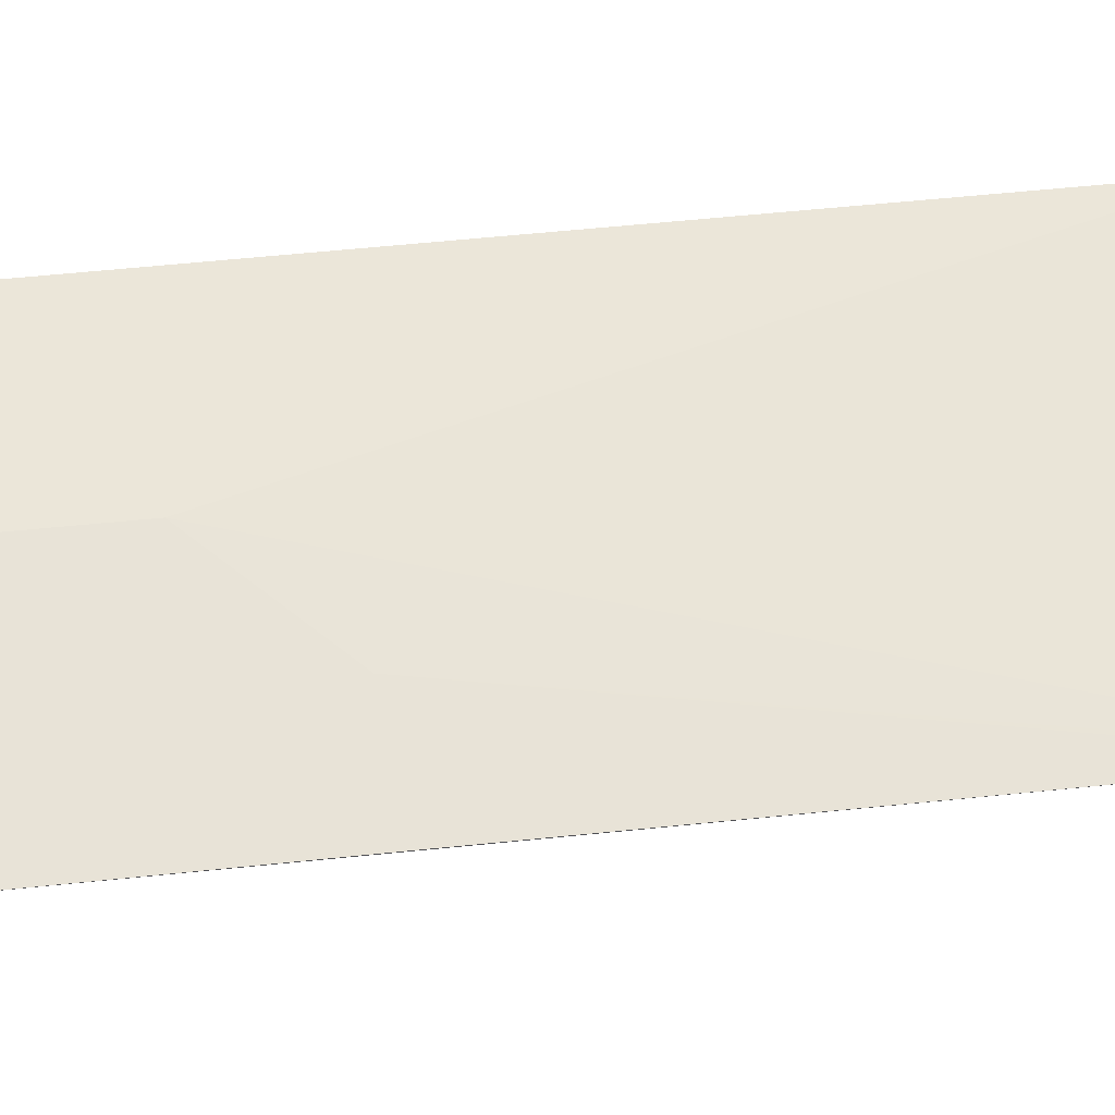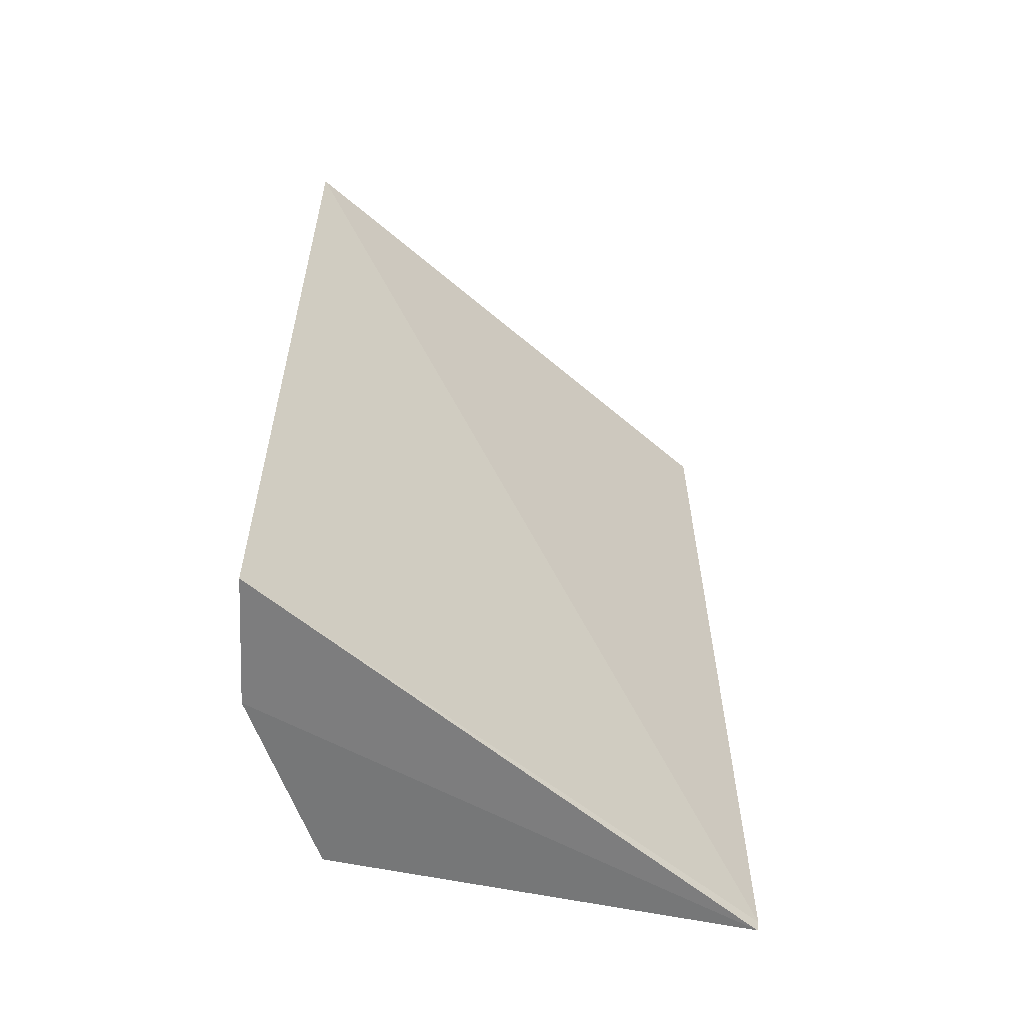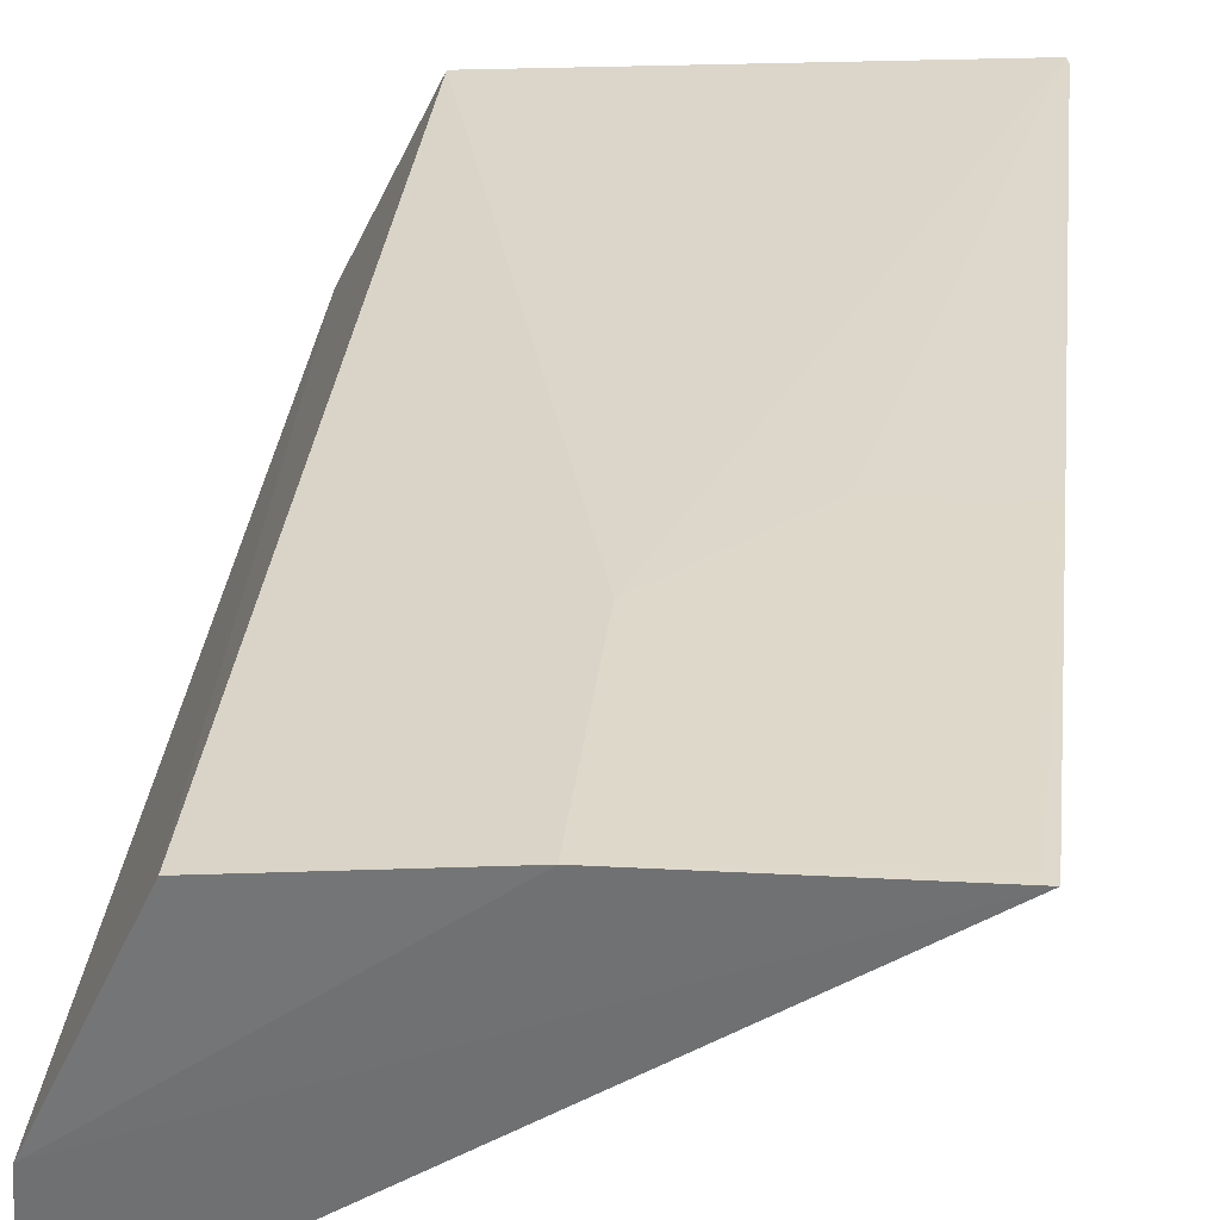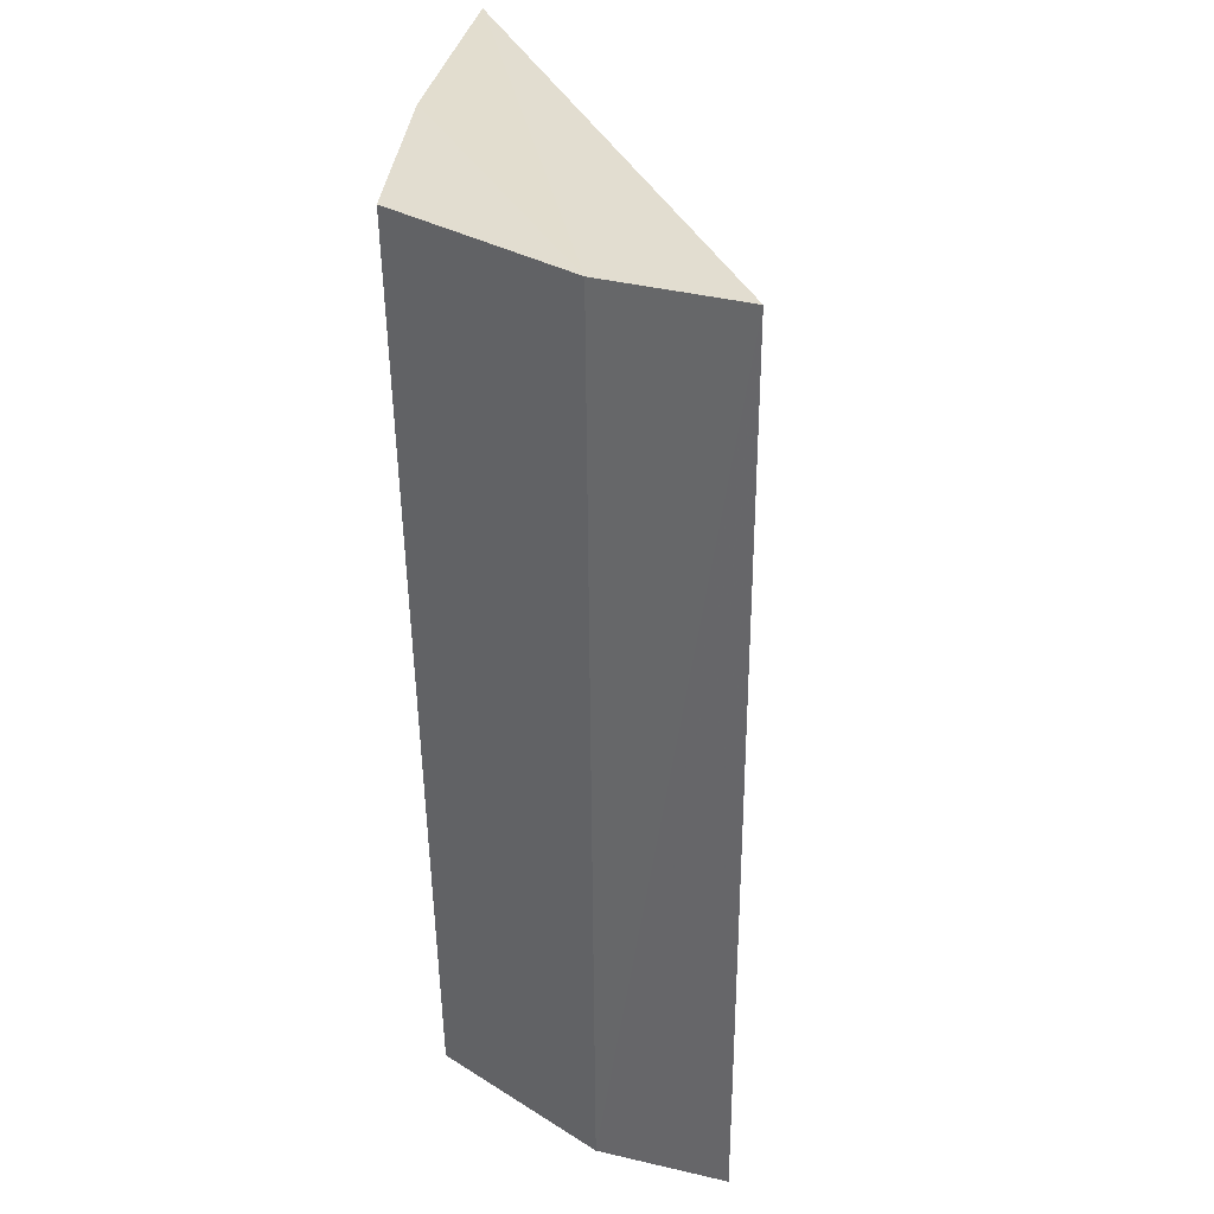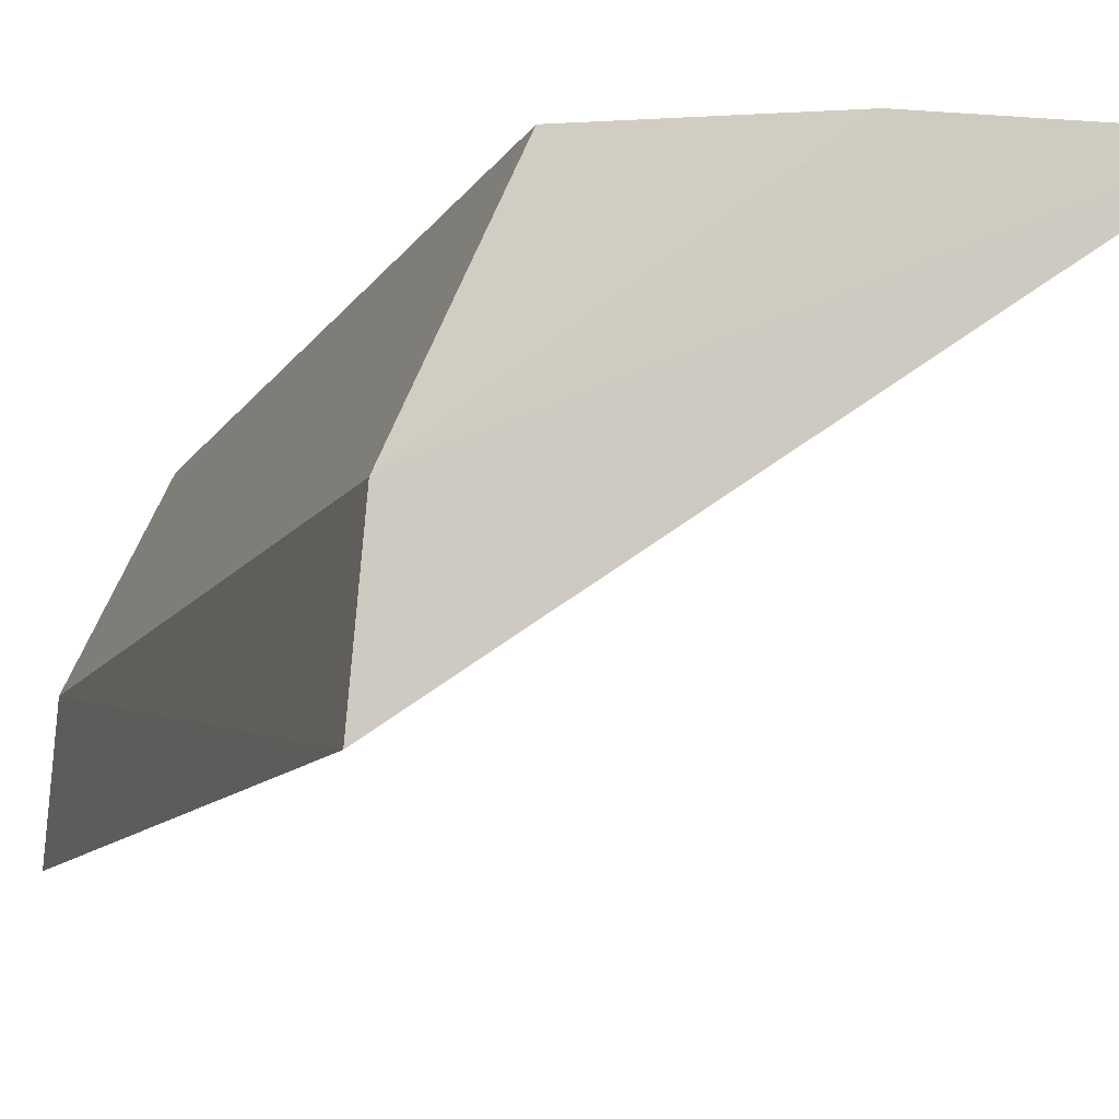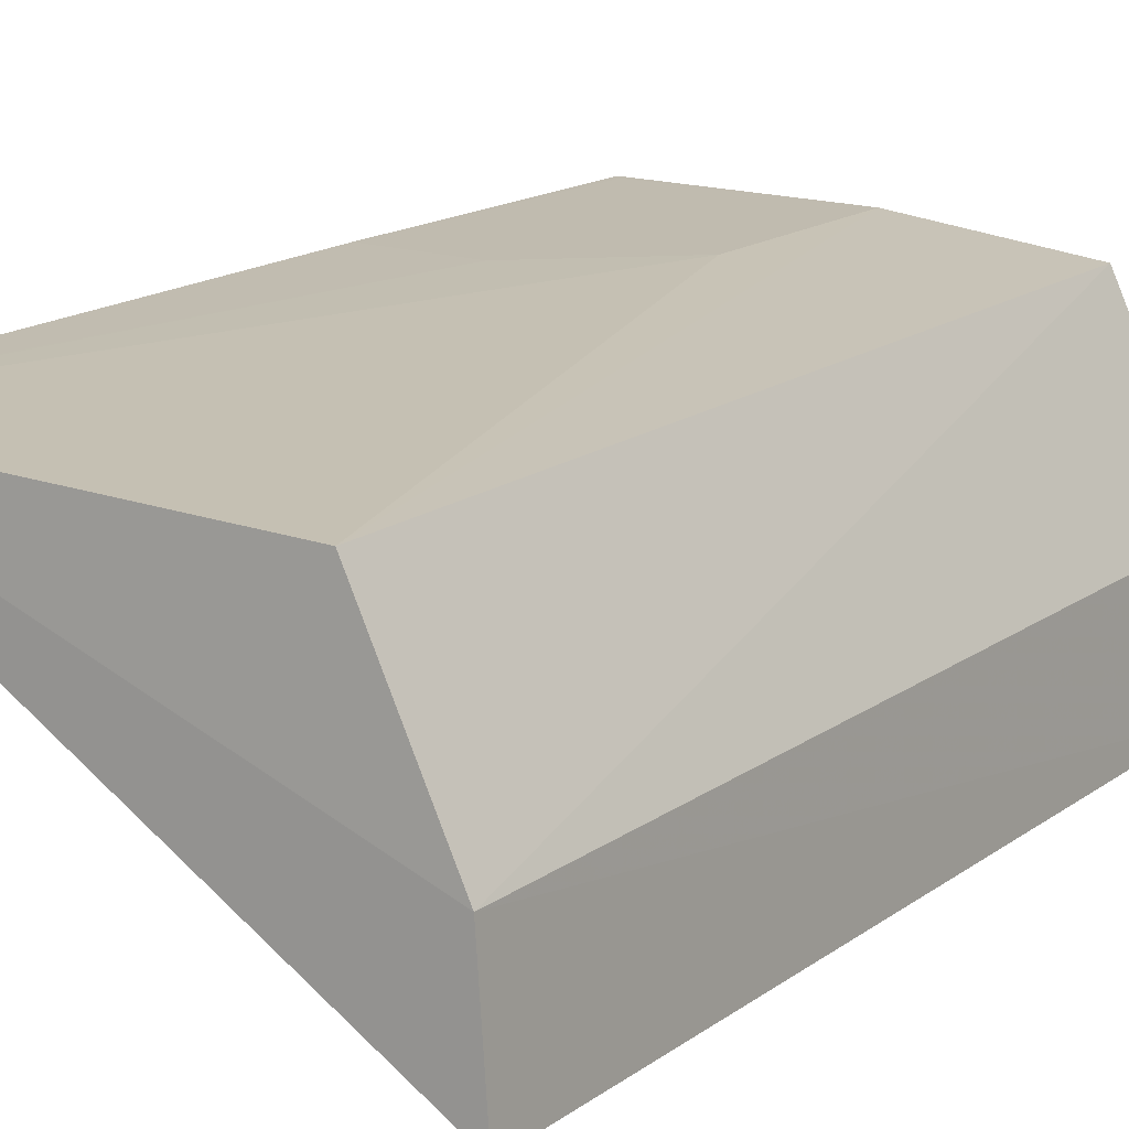
<metadata>
{"format":"obj","ext":"obj","renderer":"f3d","projection":"perspective","resolution":1024,"background":"white","views":[{"elev":63.9,"azim":83.7,"up":"+Y"},{"elev":-59.2,"azim":-7.1,"up":"+Z"},{"elev":33.5,"azim":6.4,"up":"+Y"},{"elev":34.9,"azim":-76.9,"up":"+Z"},{"elev":-8.9,"azim":-17.6,"up":"+Y"},{"elev":14.1,"azim":-146.8,"up":"+Y"}]}
</metadata>
<code>
v -0.05856 0.01049 0.05068
v -0.05876 0.01048 0.05045
v -0.07147 0.001668 0.05062
v -0.06908 0.00924 0.02753
v -0.05866 0.009862 0.02719
v -0.06903 0.009702 0.05062
v -0.05857 0.0103 0.04203
v -0.05861 0.009873 0.0275
v -0.07143 0.001605 0.02744
v -0.0643 0.01032 0.05068
v -0.06141 0.01023 0.04202
v -0.0712 0.004881 0.02744
v -0.07119 0.005032 0.05066
v -0.06429 0.0102 0.0449
f 7 2 1
f 8 1 3
f 8 7 1
f 9 8 3
f 9 5 8
f 10 4 6
f 10 1 2
f 11 8 5
f 11 7 8
f 11 10 2
f 11 2 7
f 12 4 5
f 12 5 9
f 12 6 4
f 12 9 3
f 13 10 6
f 13 3 1
f 13 1 10
f 13 12 3
f 13 6 12
f 14 11 5
f 14 5 4
f 14 4 10
f 14 10 11

</code>
